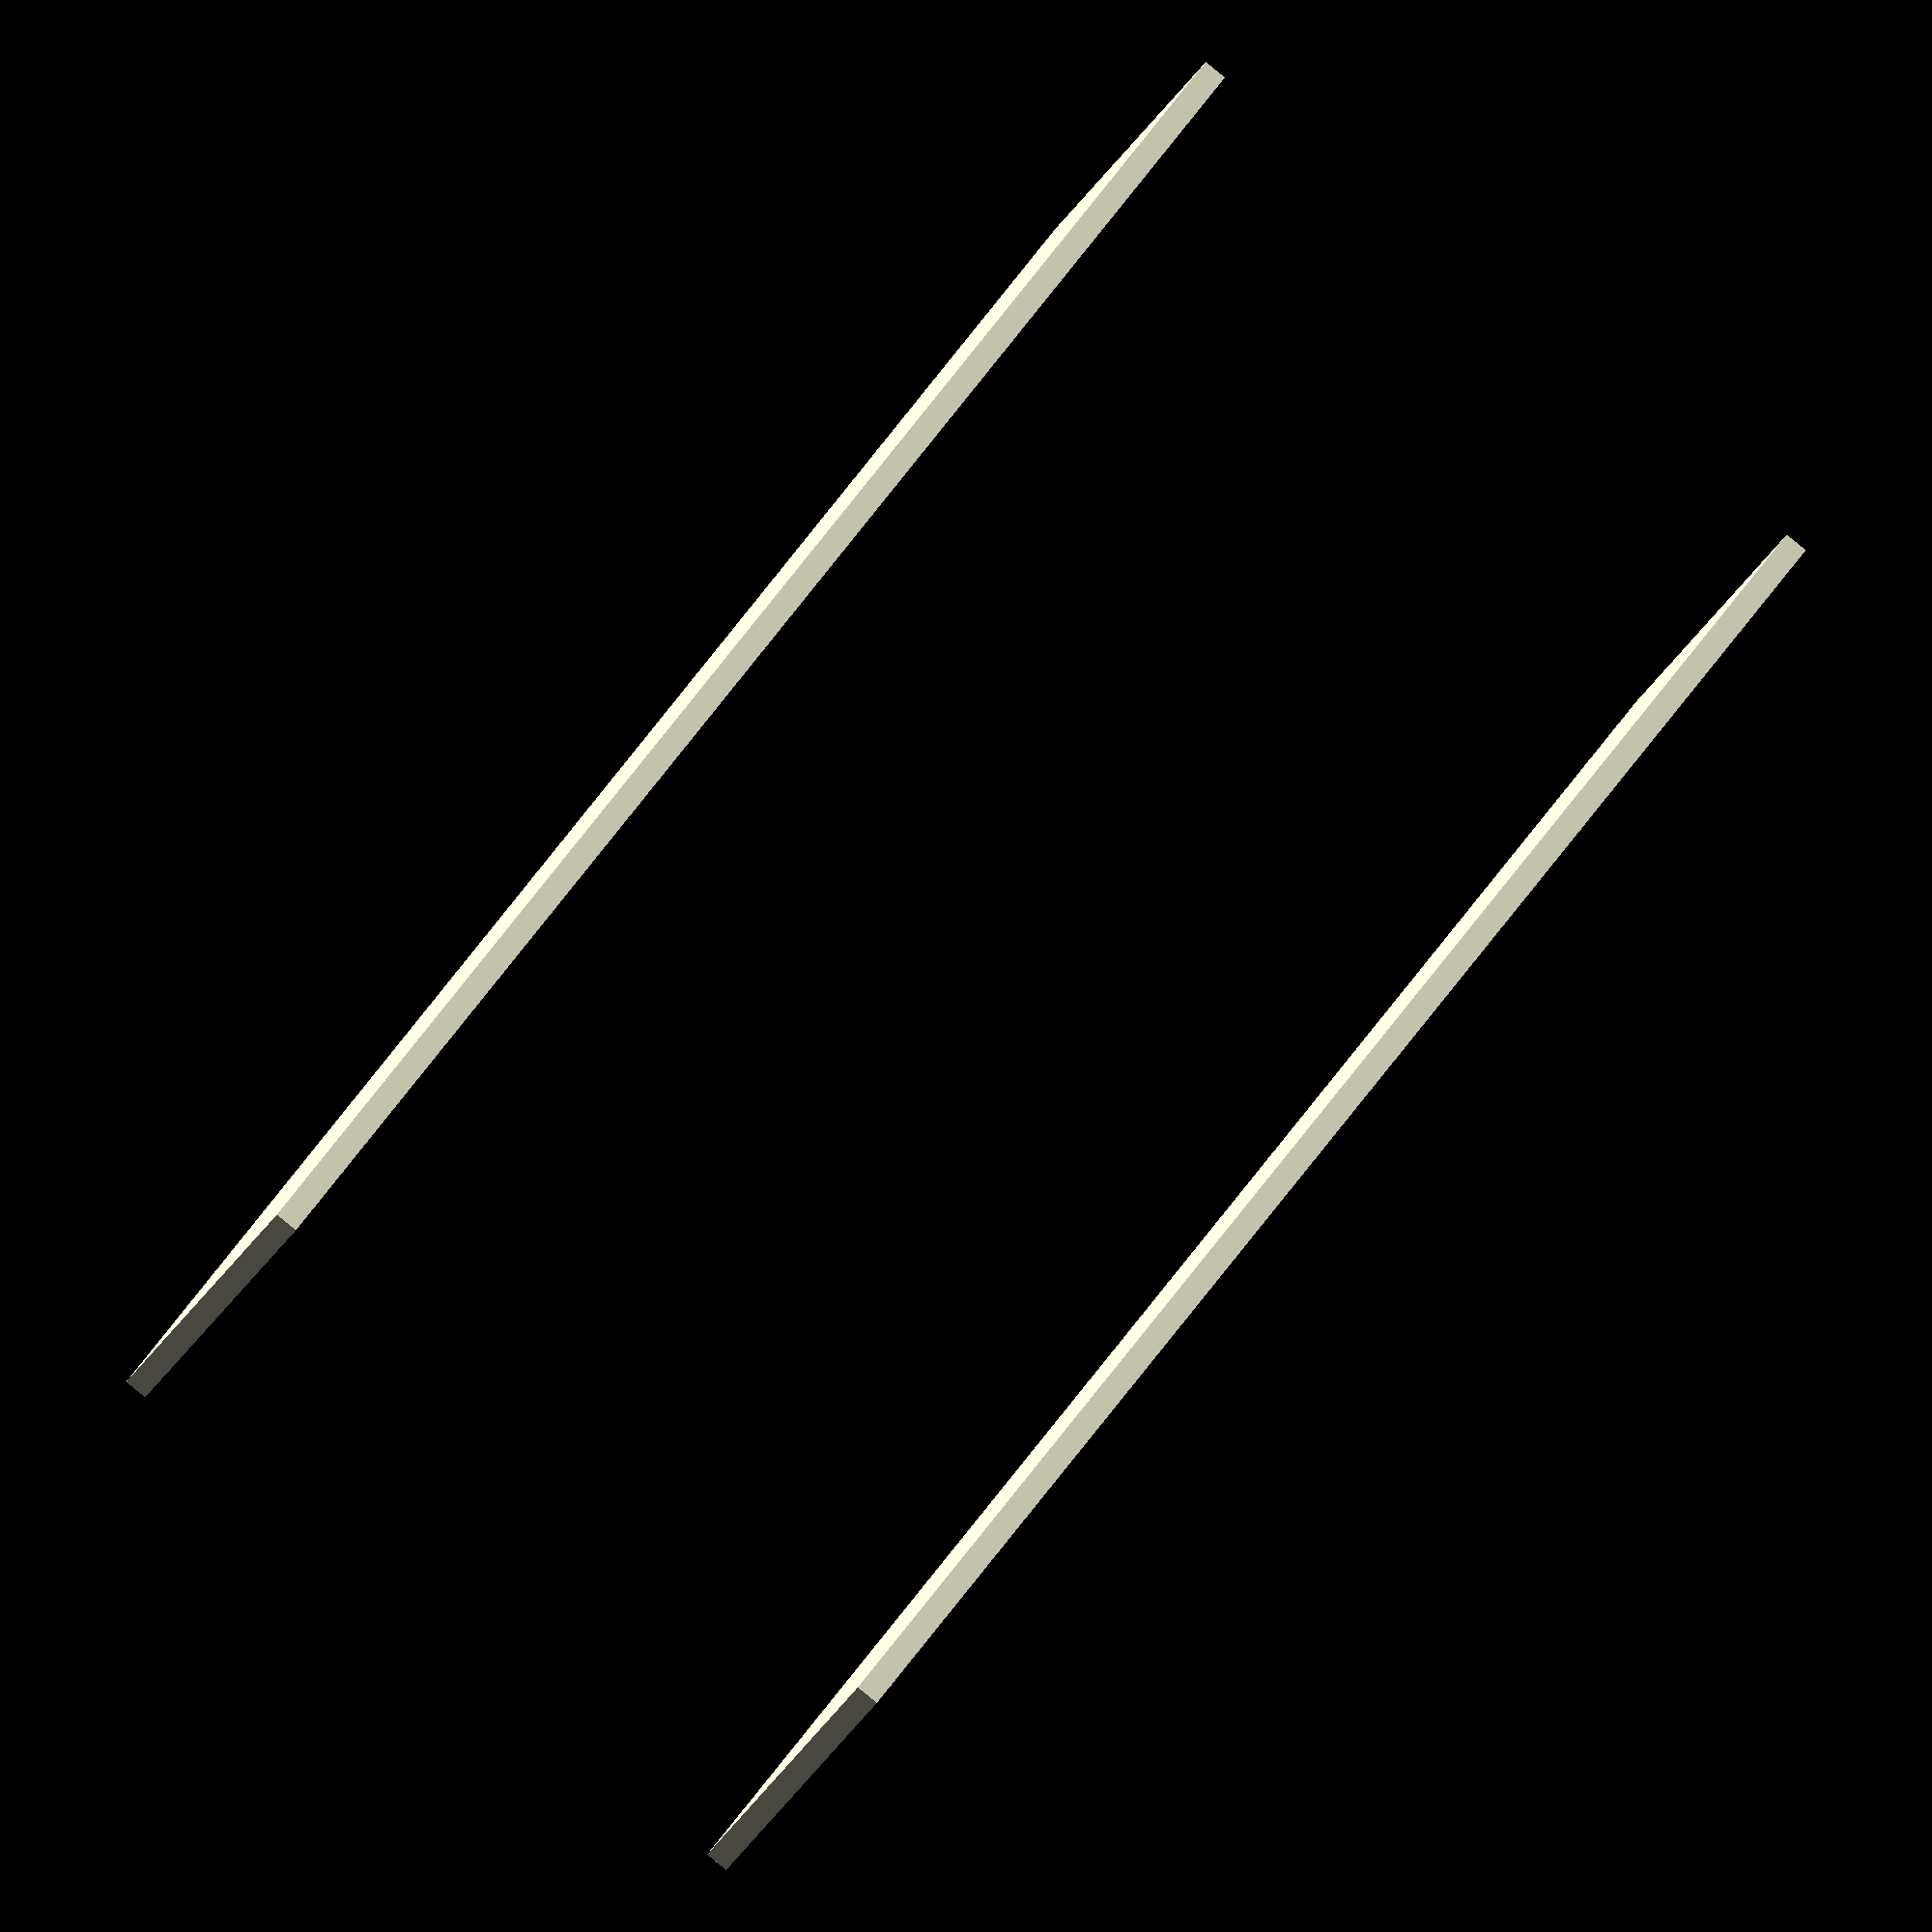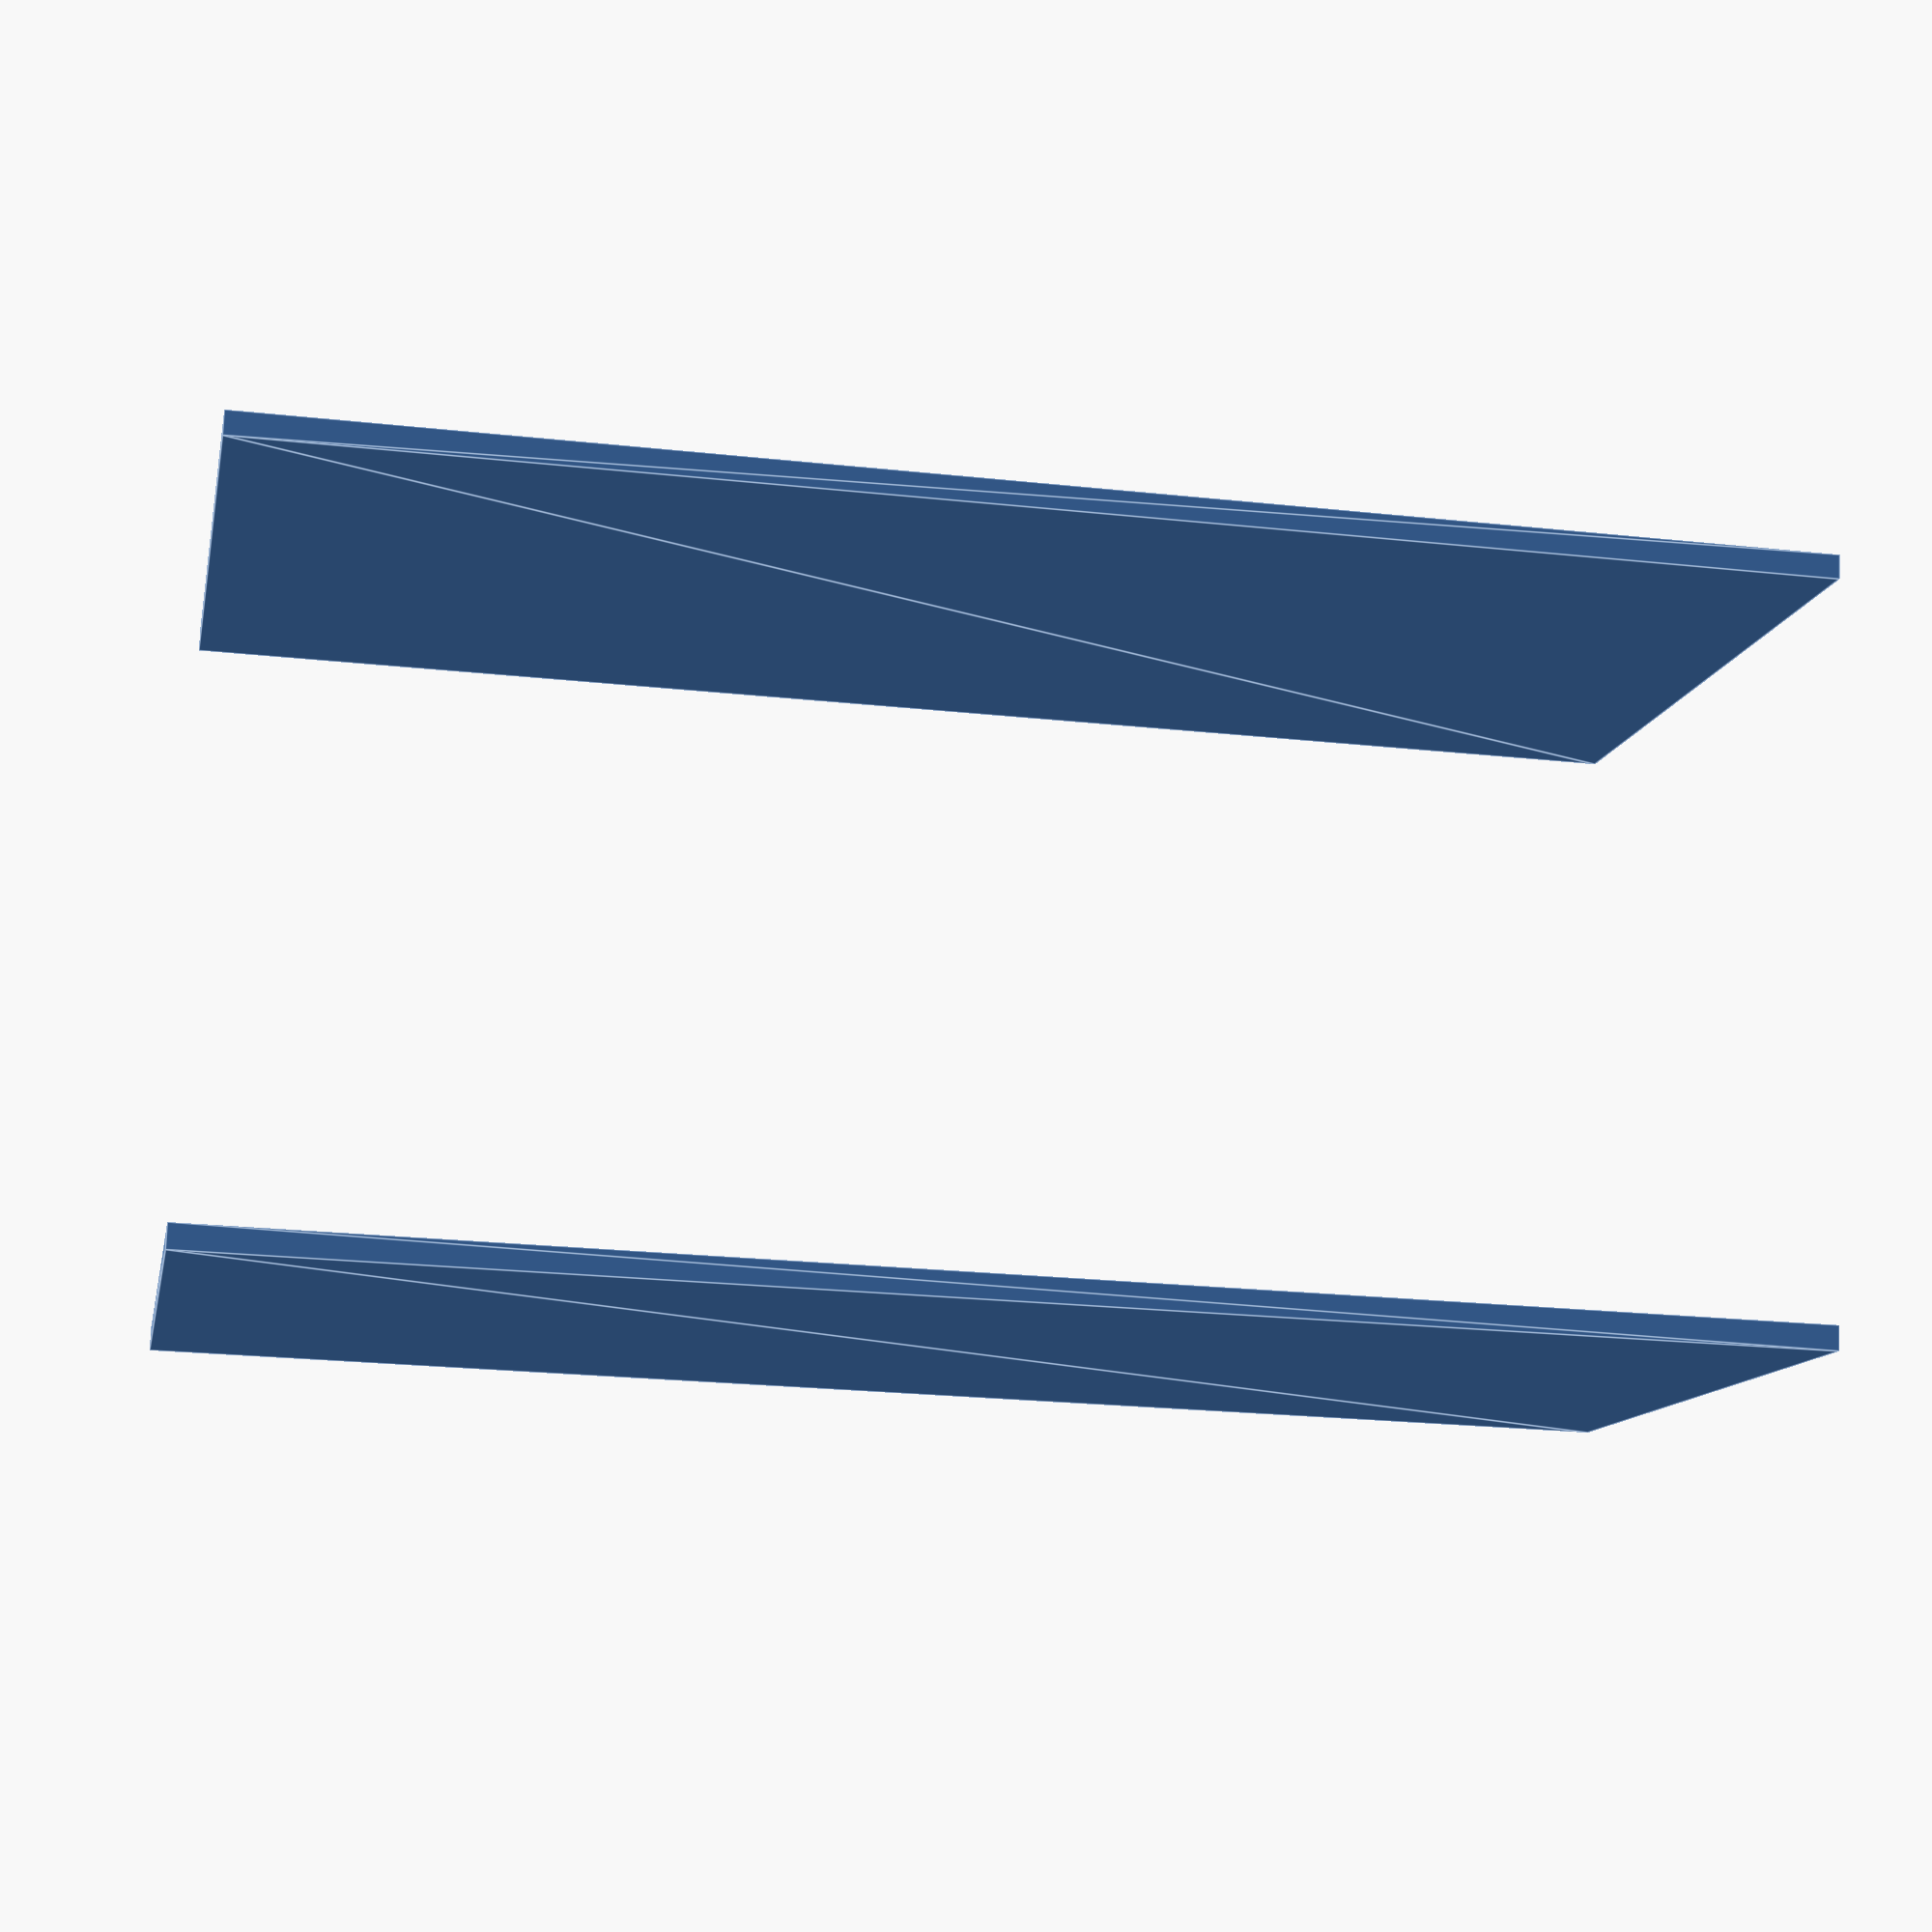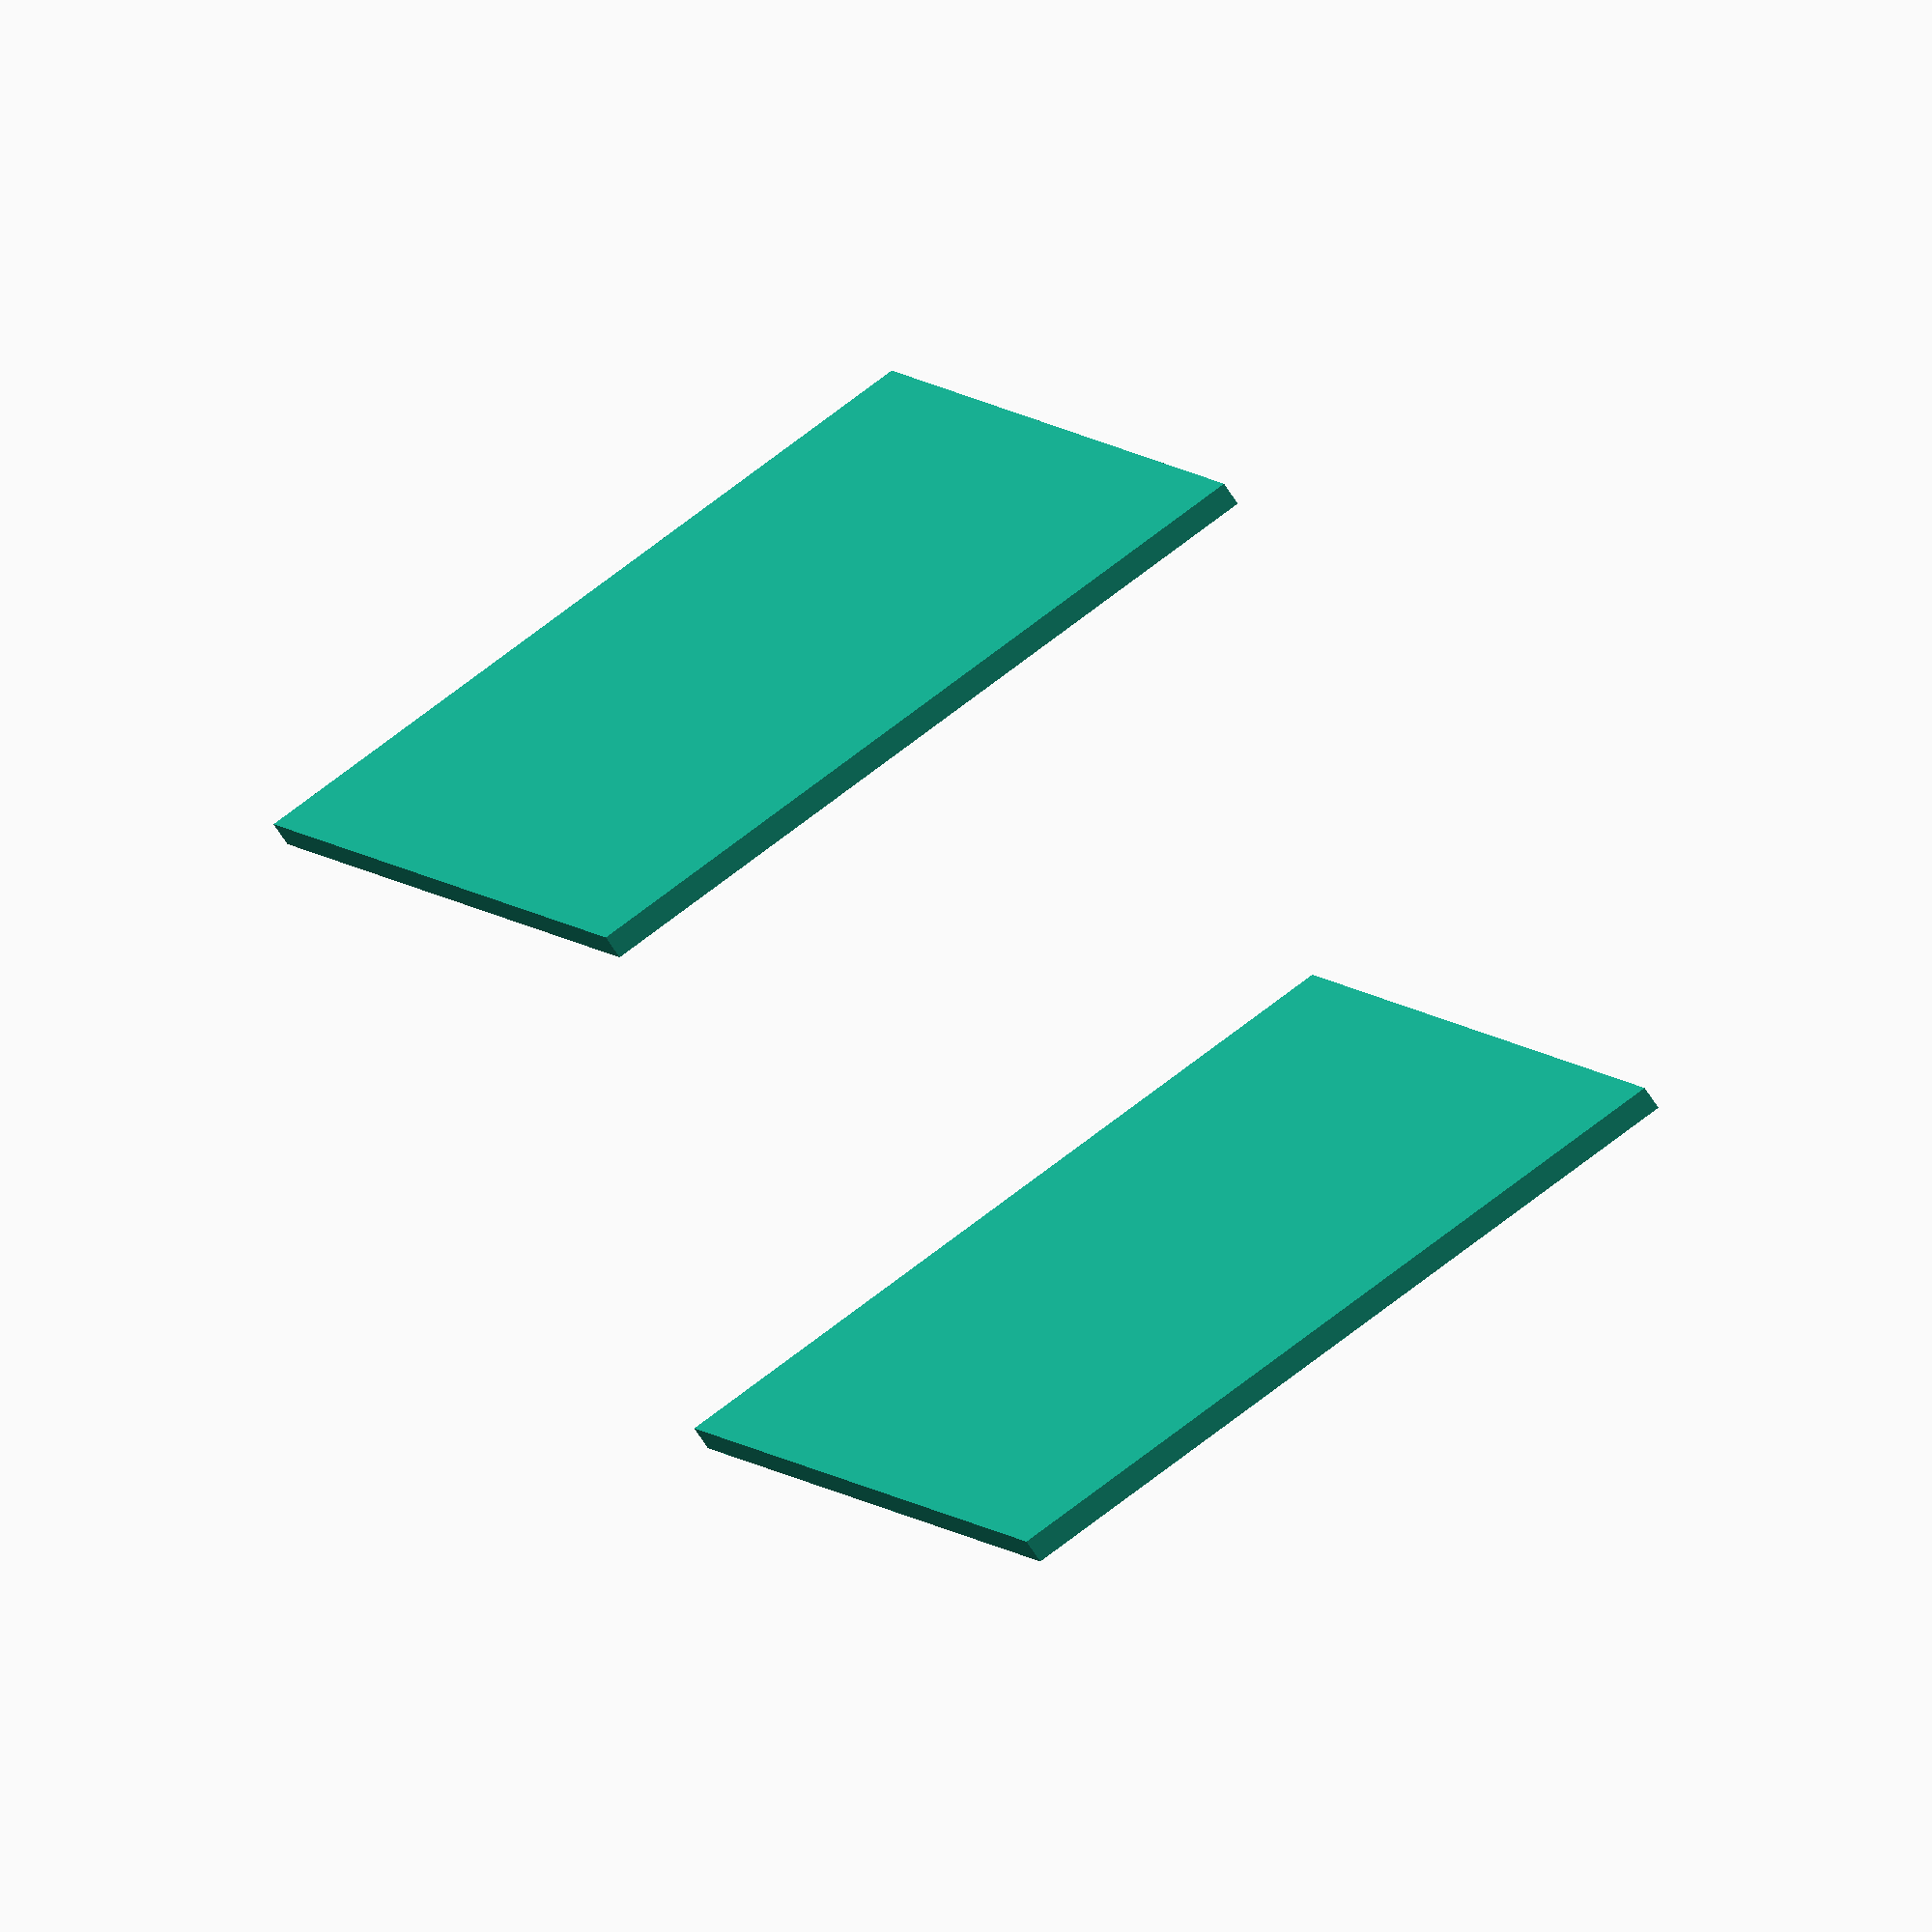
<openscad>
total_width=400;
total_height=800;
total_depth=400;

in=25.4;
wood=in/2;

module dirror_x(x=0) {
    children();
    translate([x,0])
    mirror([1,0])
    children();
}

module wood(height=wood) {
    linear_extrude(height=height)
    children();
}

module side() {
    square([total_width,total_height]);
}


dirror_x(total_width)
rotate([90,0,90])
wood()
side();



</openscad>
<views>
elev=111.3 azim=345.9 roll=323.1 proj=o view=wireframe
elev=22.8 azim=281.4 roll=79.4 proj=p view=edges
elev=355.7 azim=234.9 roll=347.6 proj=o view=wireframe
</views>
